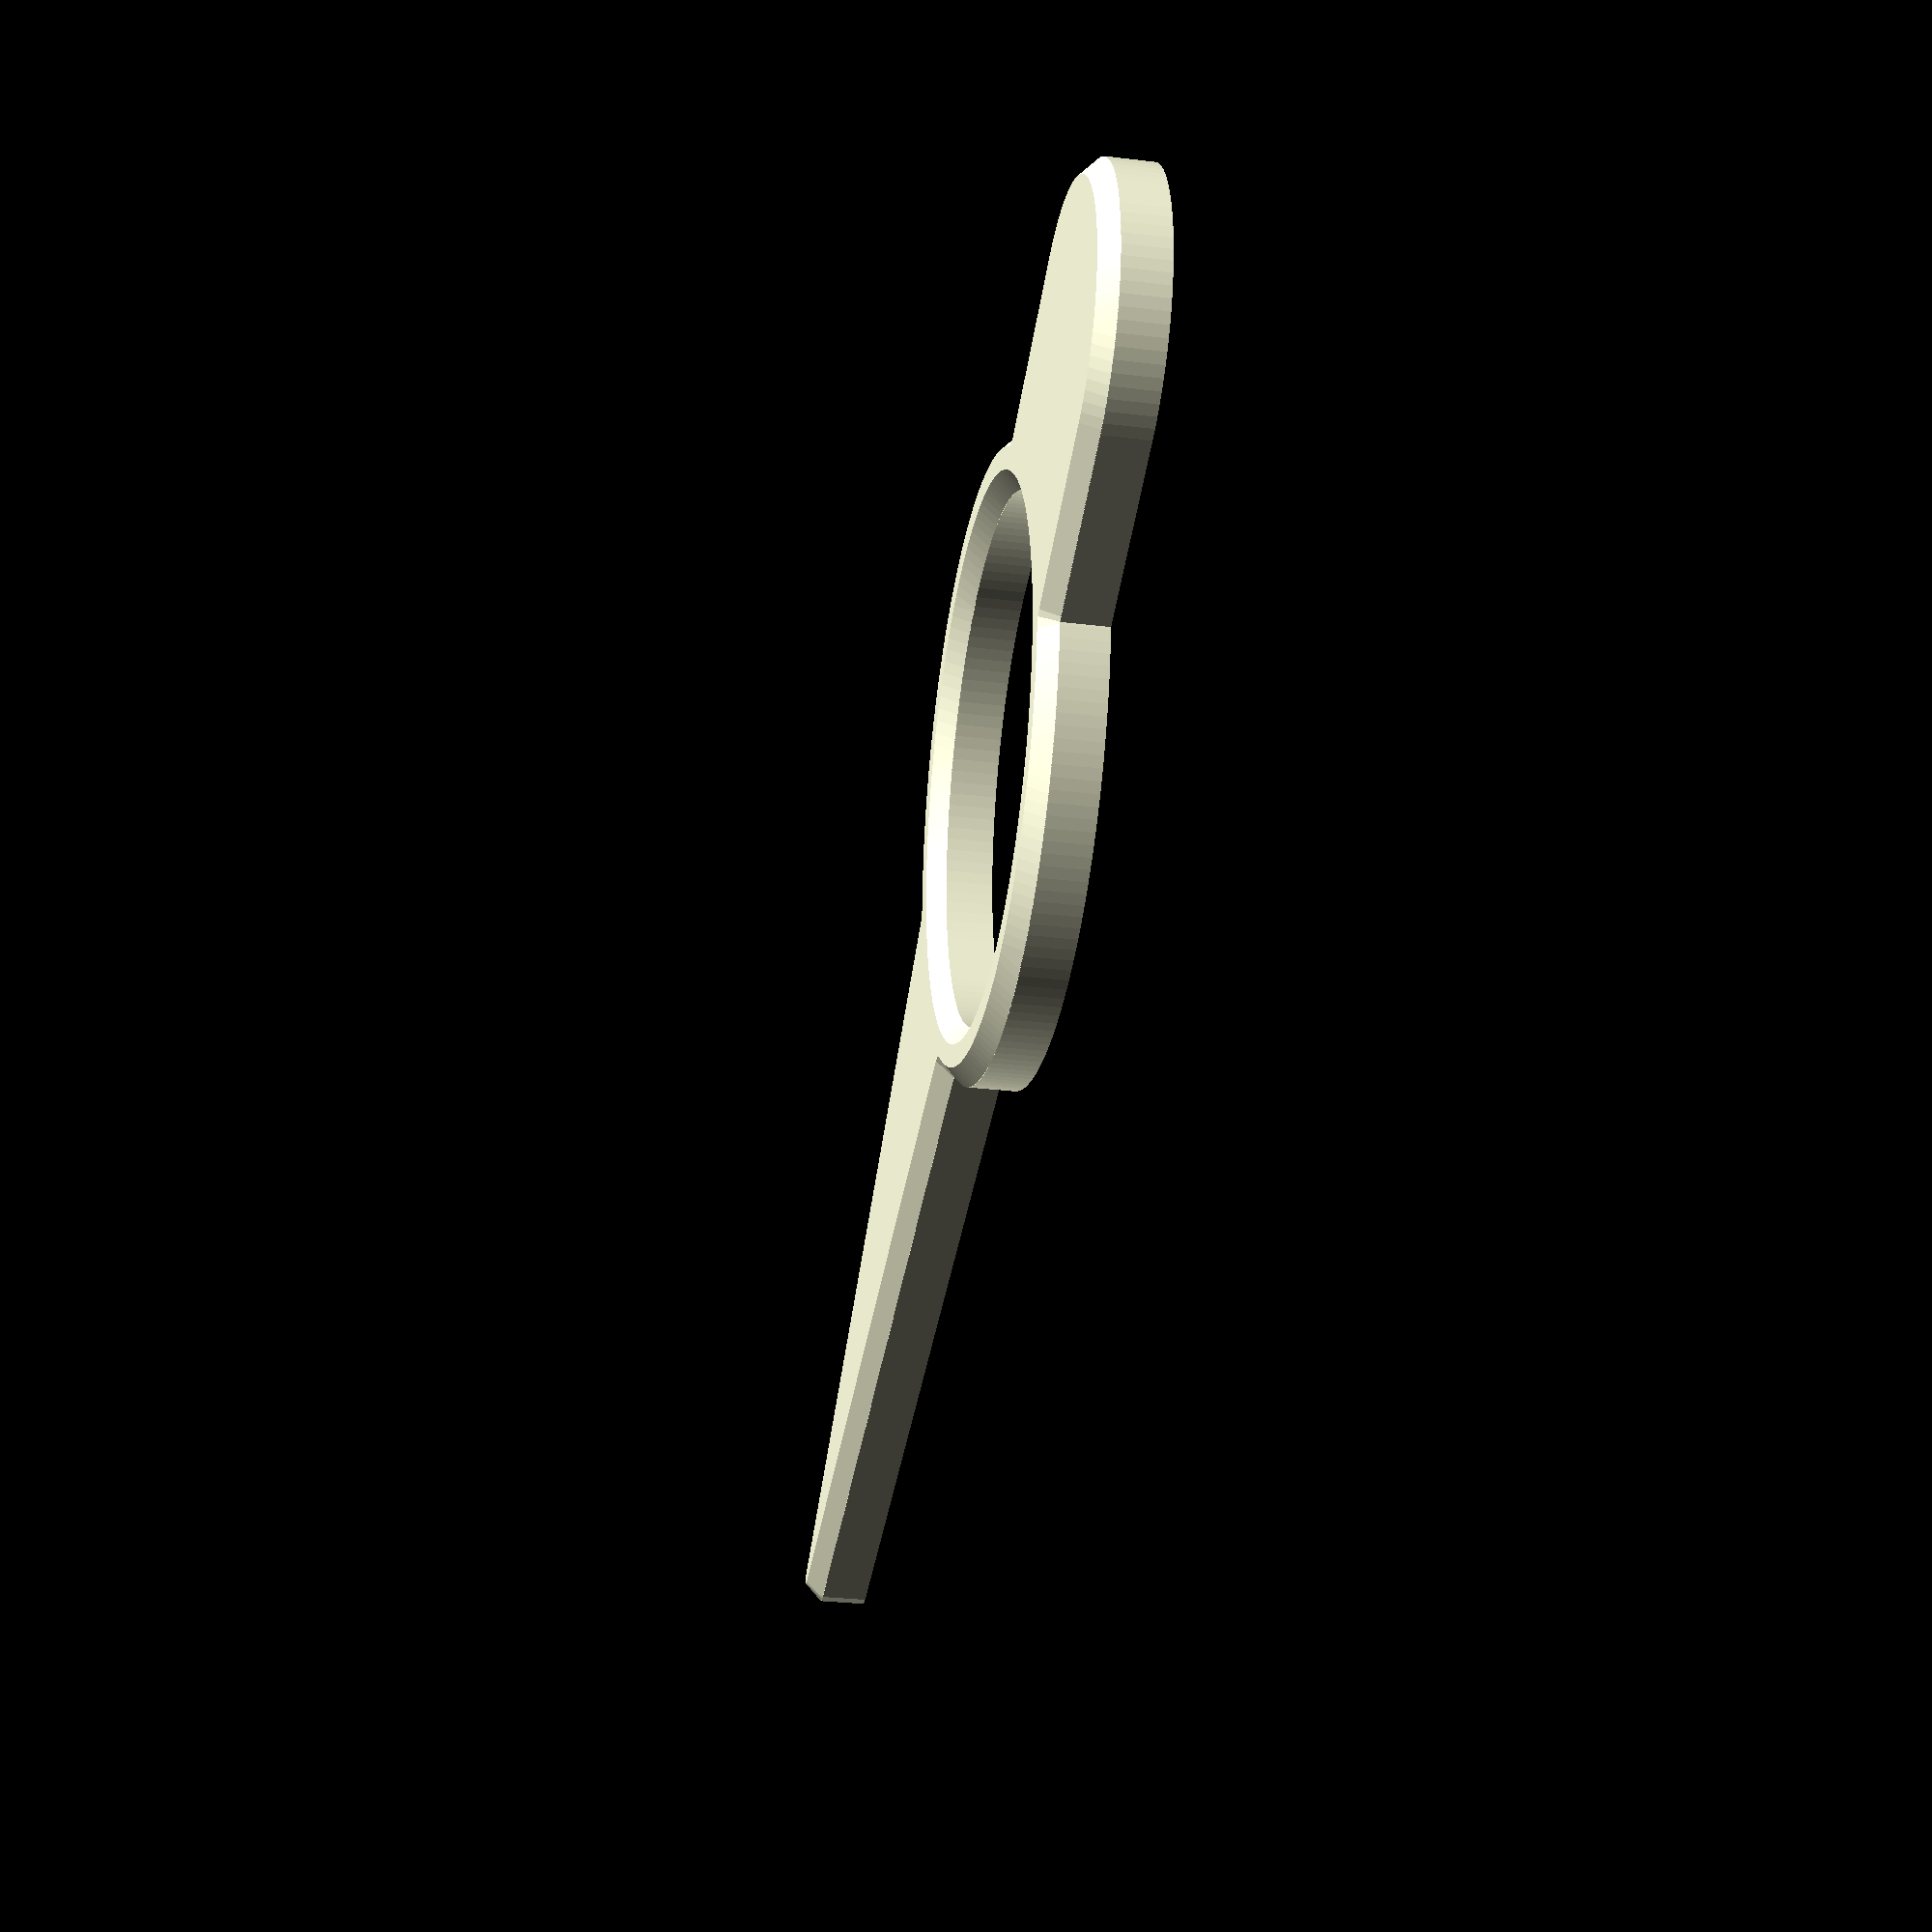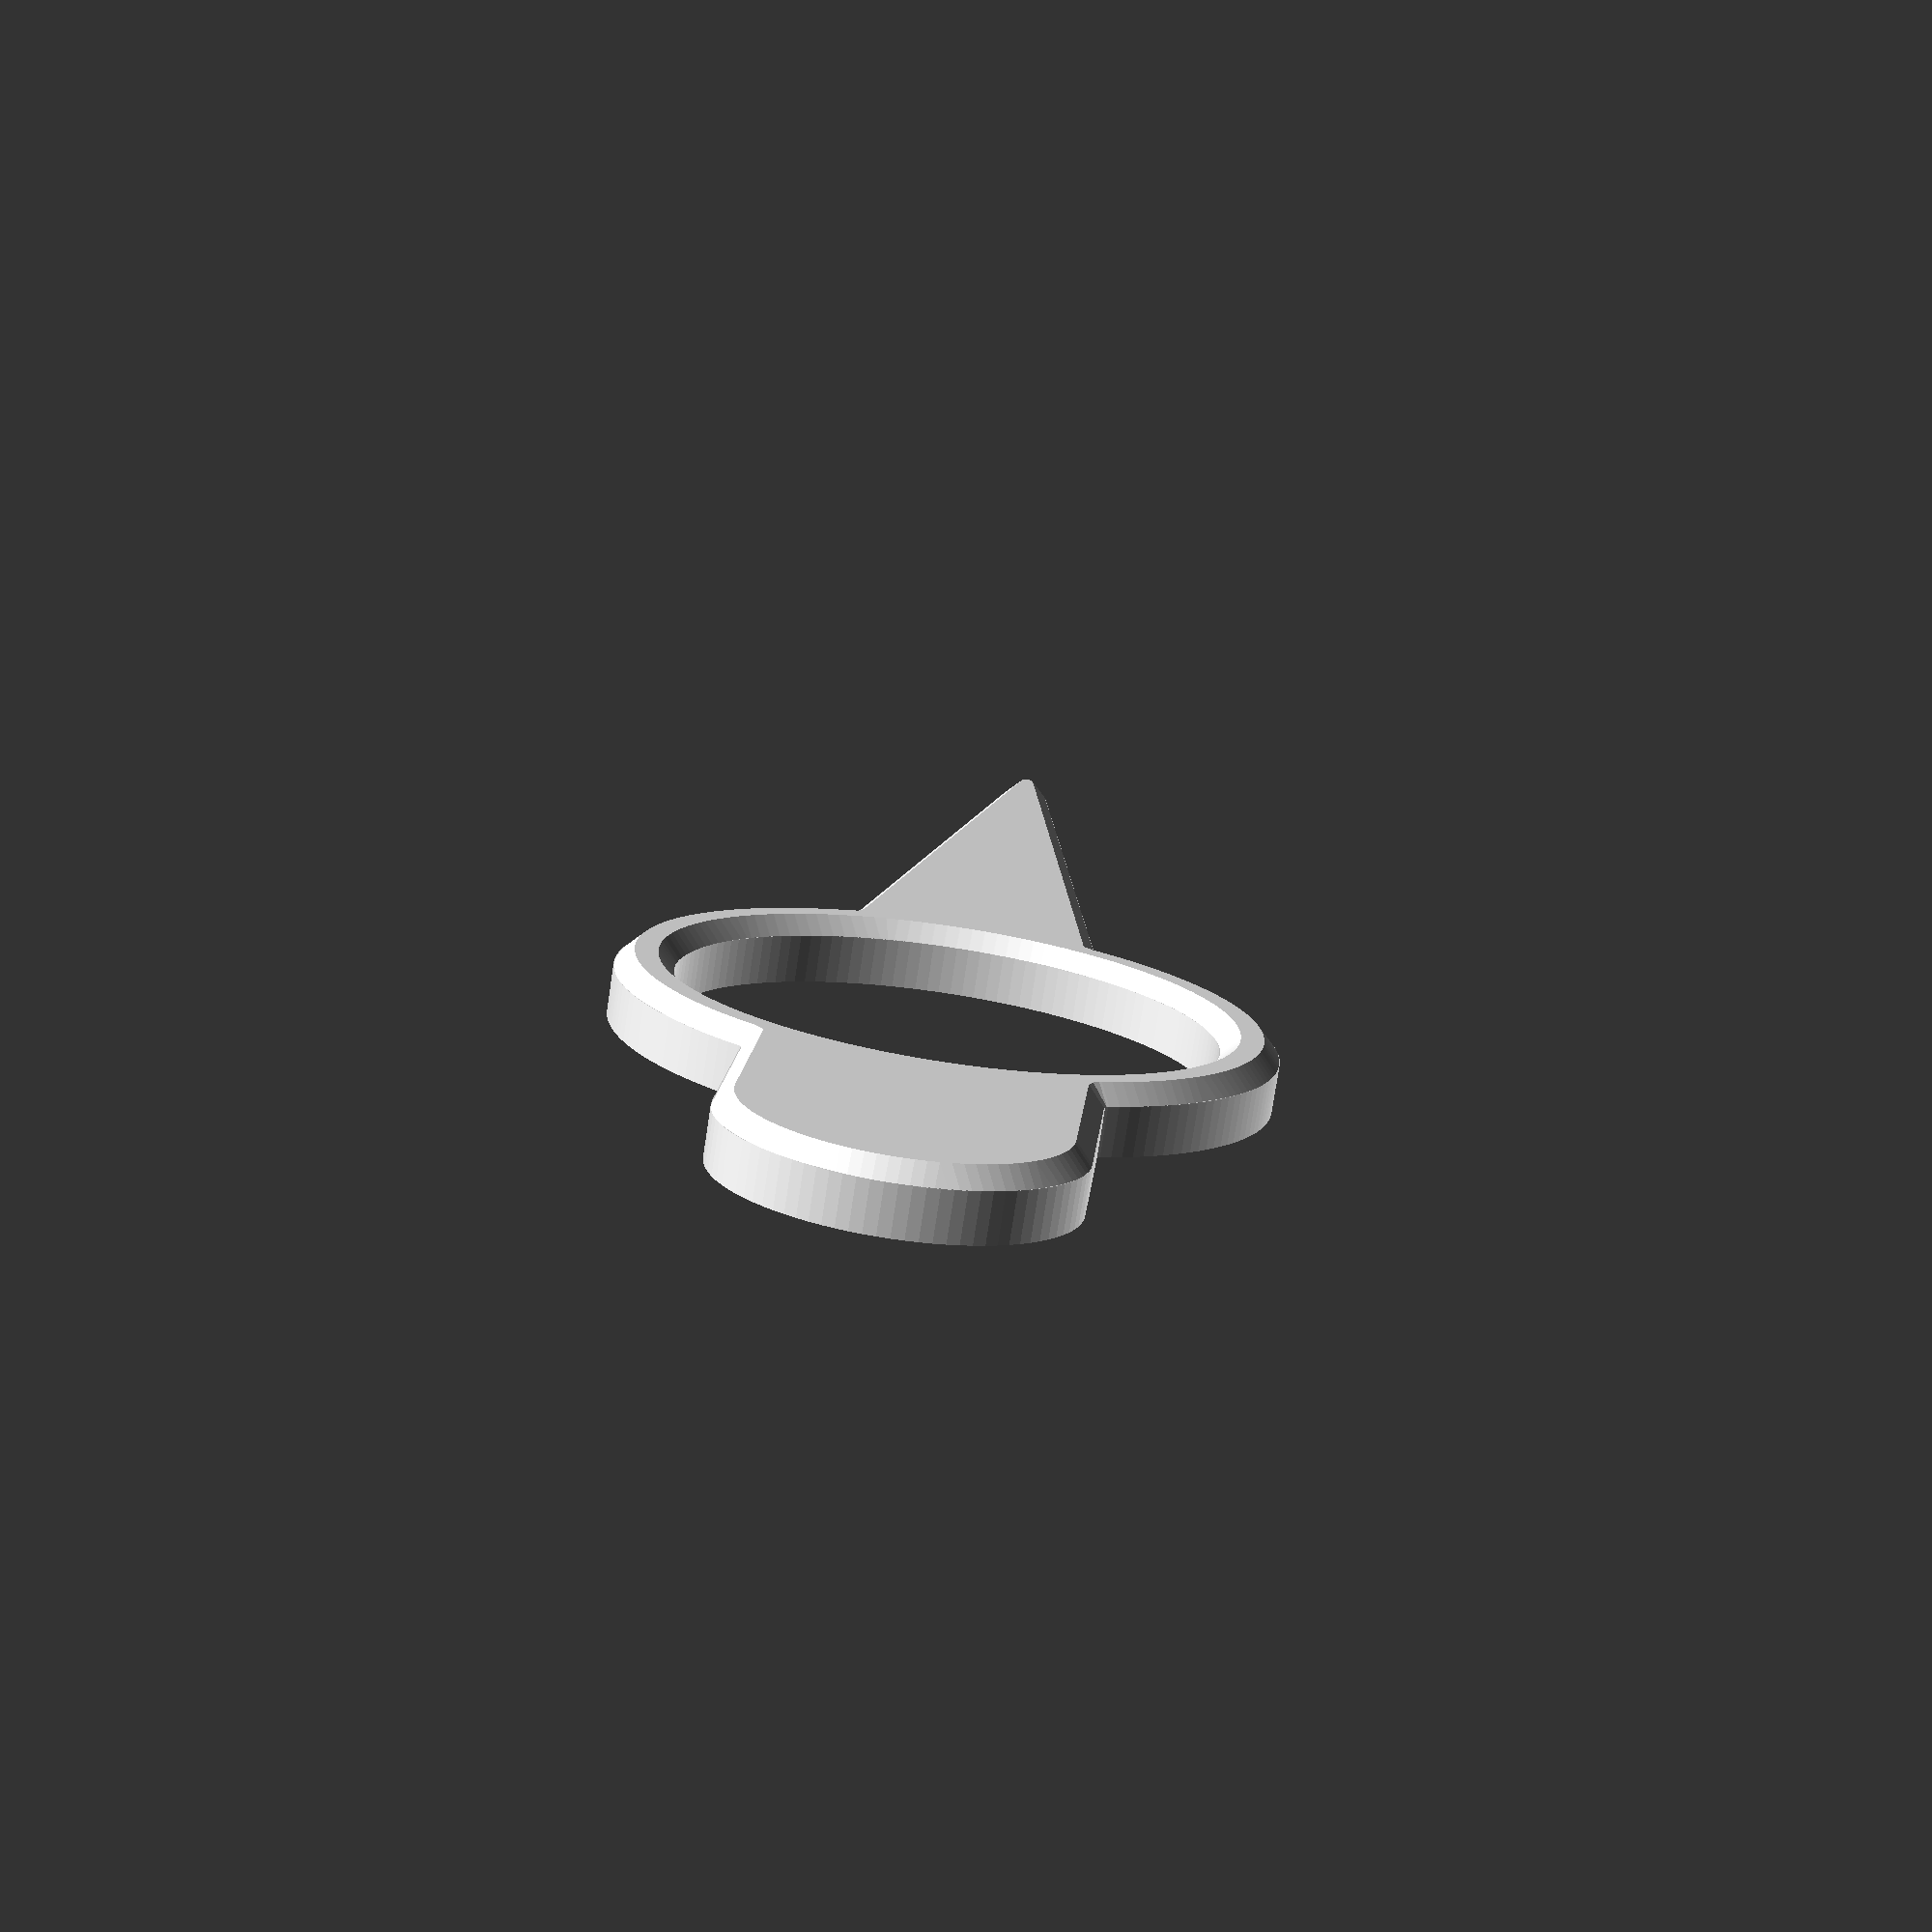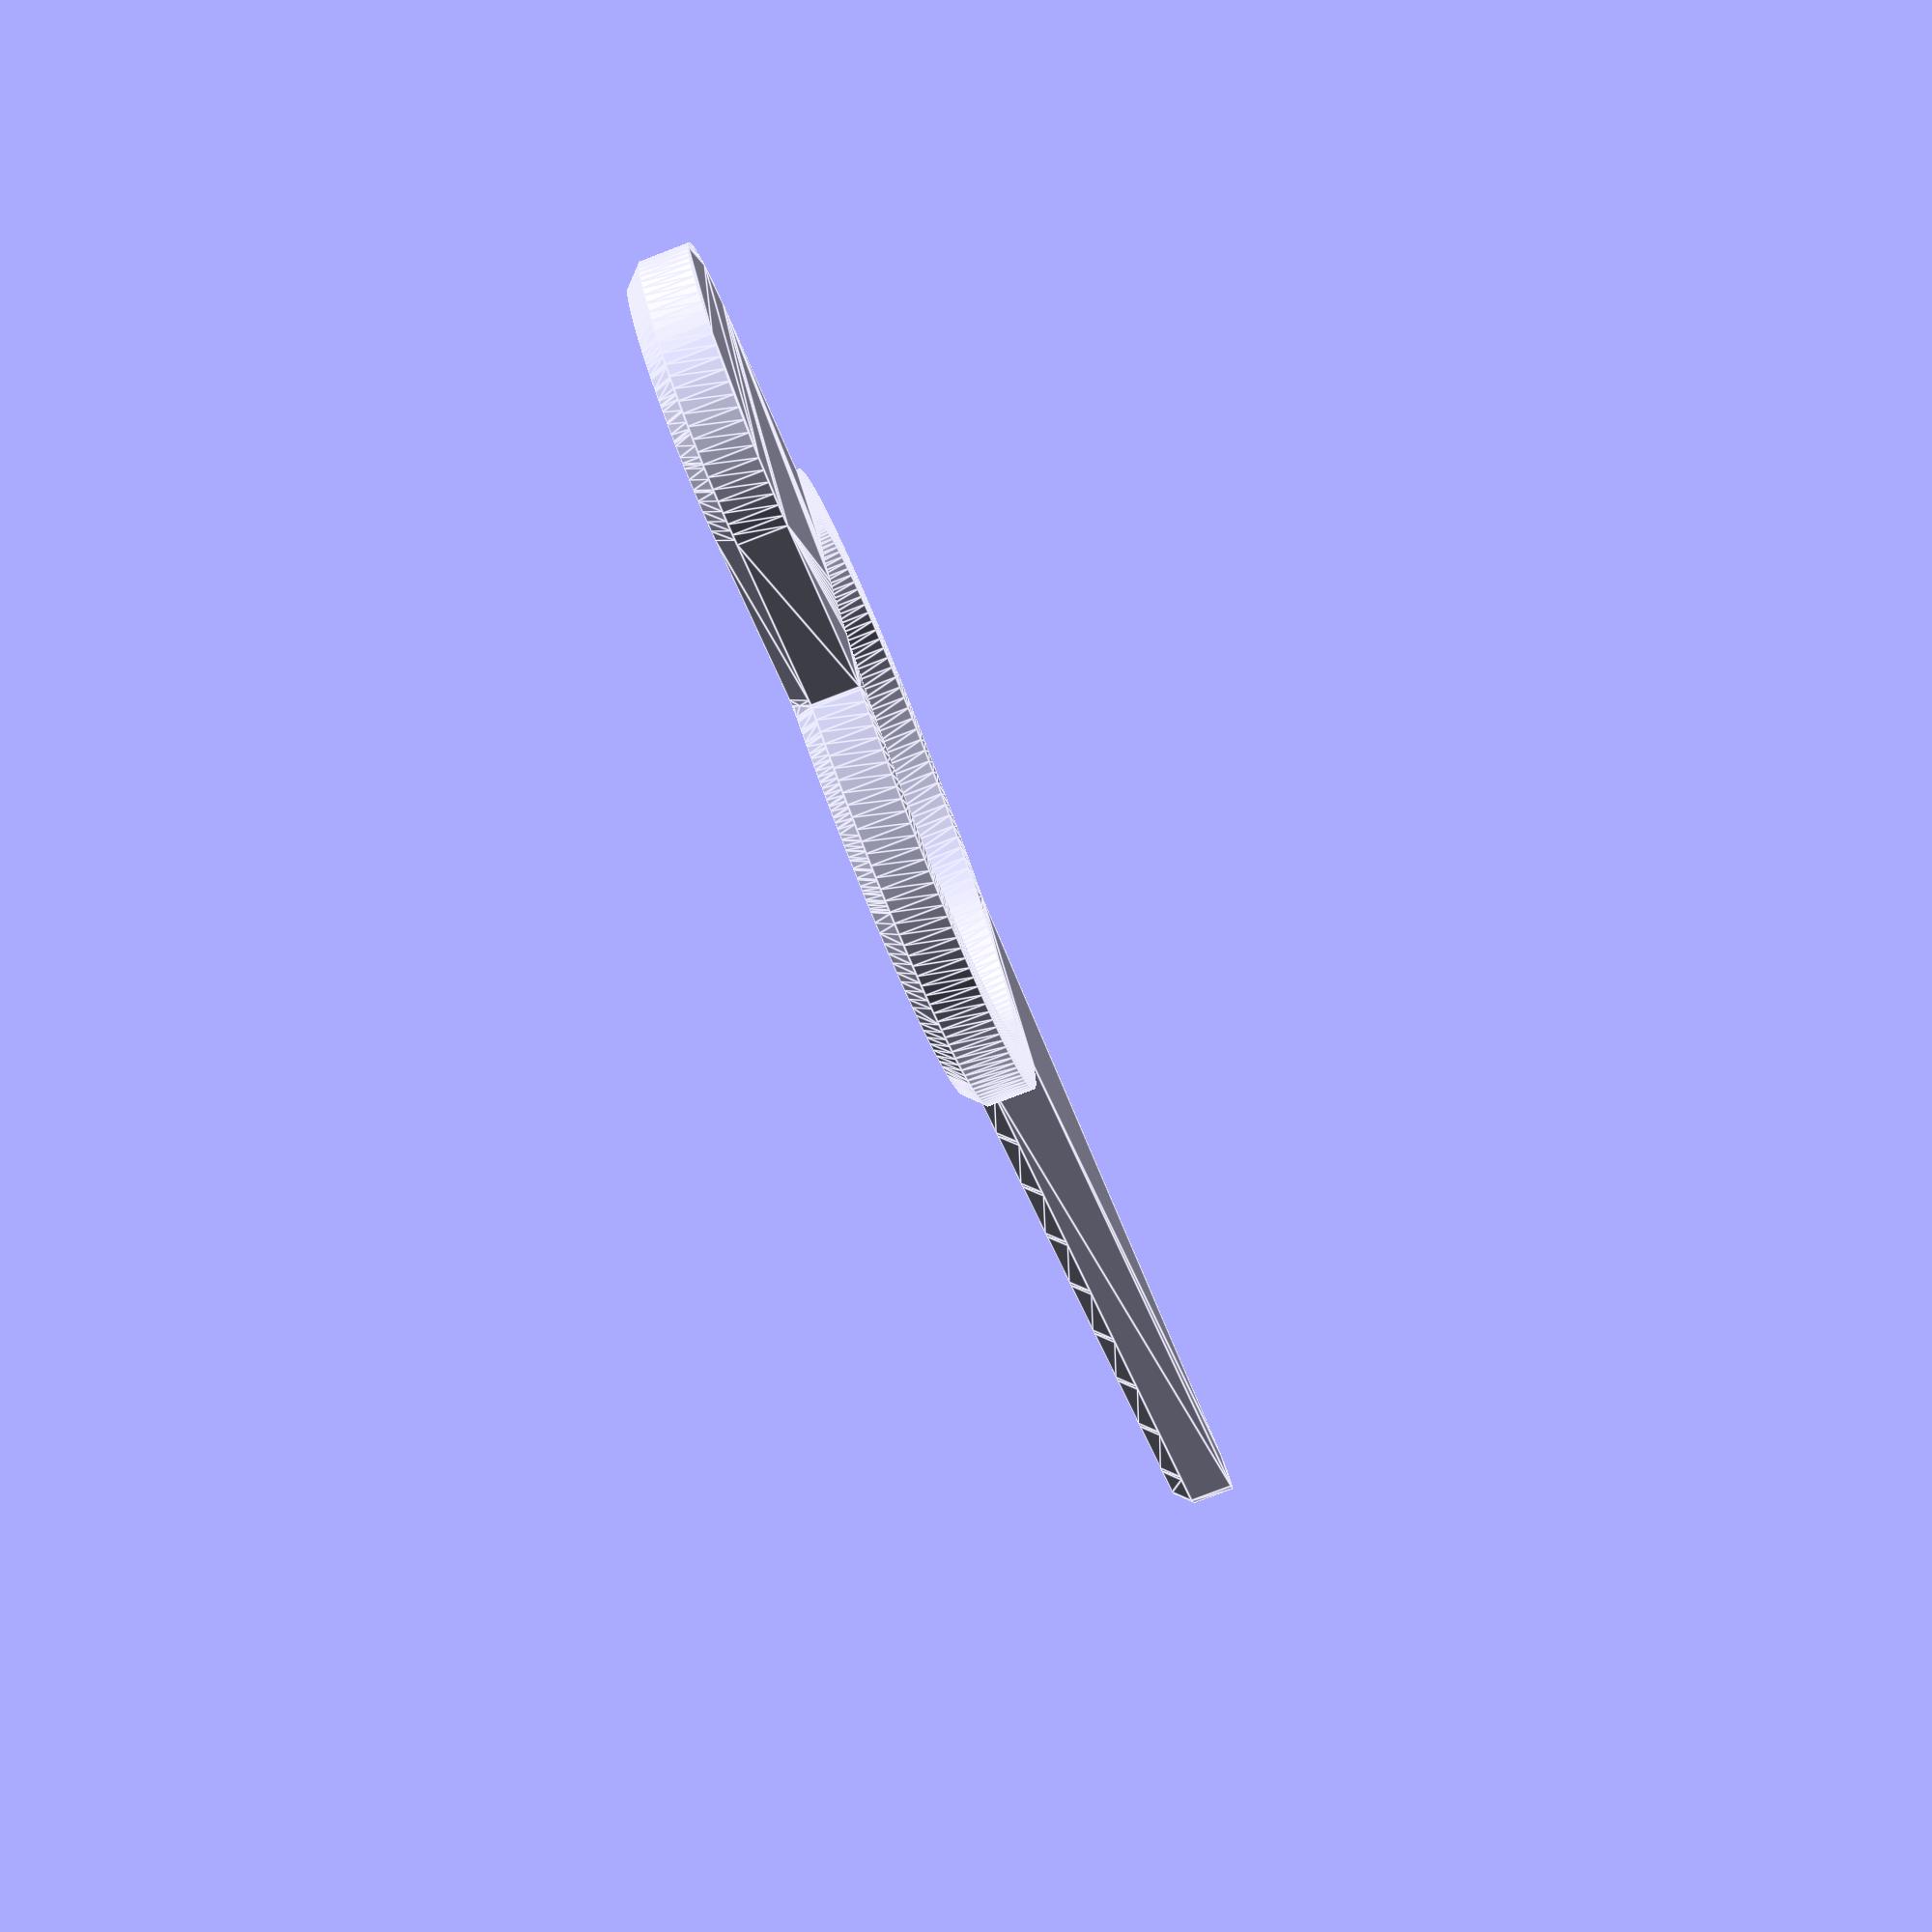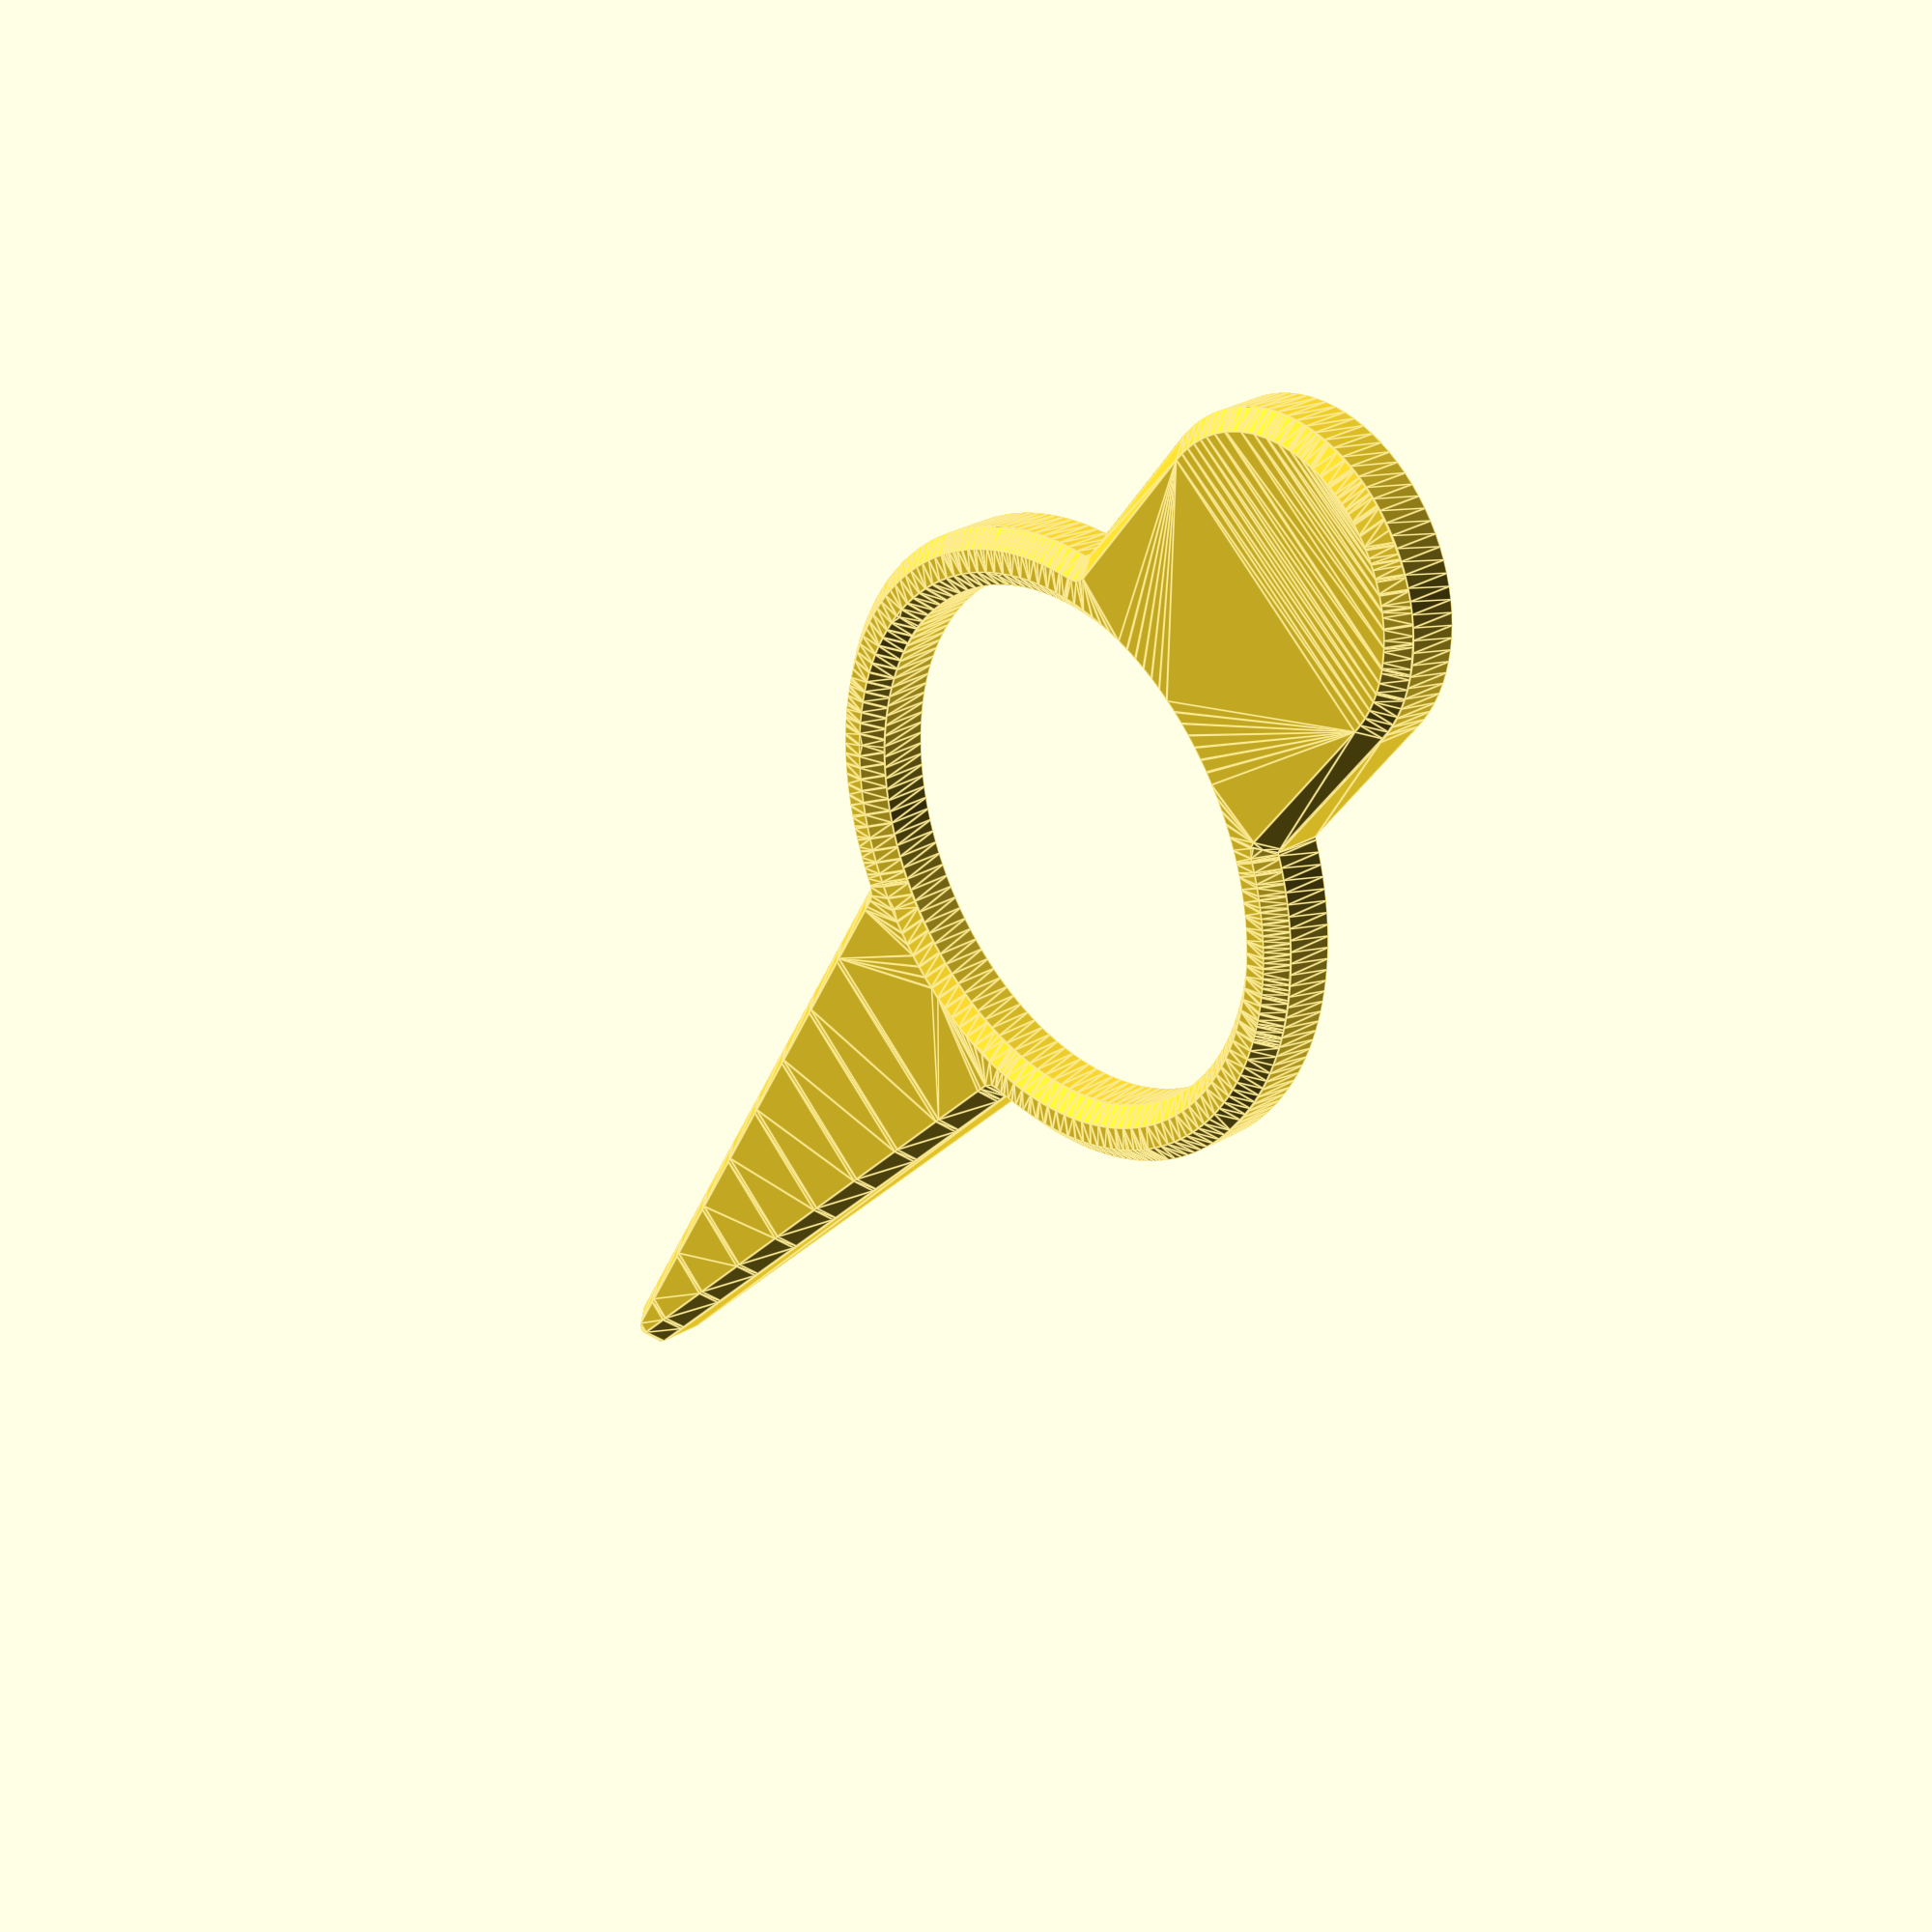
<openscad>
$fa = .01;
$fs = 1;
union() {
  minkowski() {
    linear_extrude(.01) offset(-1.5) 2d();
    cylinder(r1 = 1.5, r2=0, h = 1.5);
  }
  mirror([0, 0, 1]) linear_extrude(4) 2d();
}



module 2d(hole = true) difference() {
  union() {
    circle(27);
    hull() {
      circle(14);
      translate([-40, 0, 0]) circle(14);
      translate([95, 0, 0]) circle(d = 4);
    }
  }
  if (hole) circle(22.1);
}

module 2ad() {
  difference() {
    hull() {
      translate([-40, 0, 0]) circle(14);
      circle(25.4 / 4 + 5);
      translate([80, 0, 0]) circle(d = 3);
    }
    circle(25.4 / 4 + 1);
  }
}
</openscad>
<views>
elev=208.4 azim=336.1 roll=100.5 proj=p view=solid
elev=256.9 azim=94.5 roll=188.6 proj=p view=wireframe
elev=78.9 azim=213.0 roll=111.0 proj=p view=edges
elev=150.4 azim=307.4 roll=130.6 proj=p view=edges
</views>
